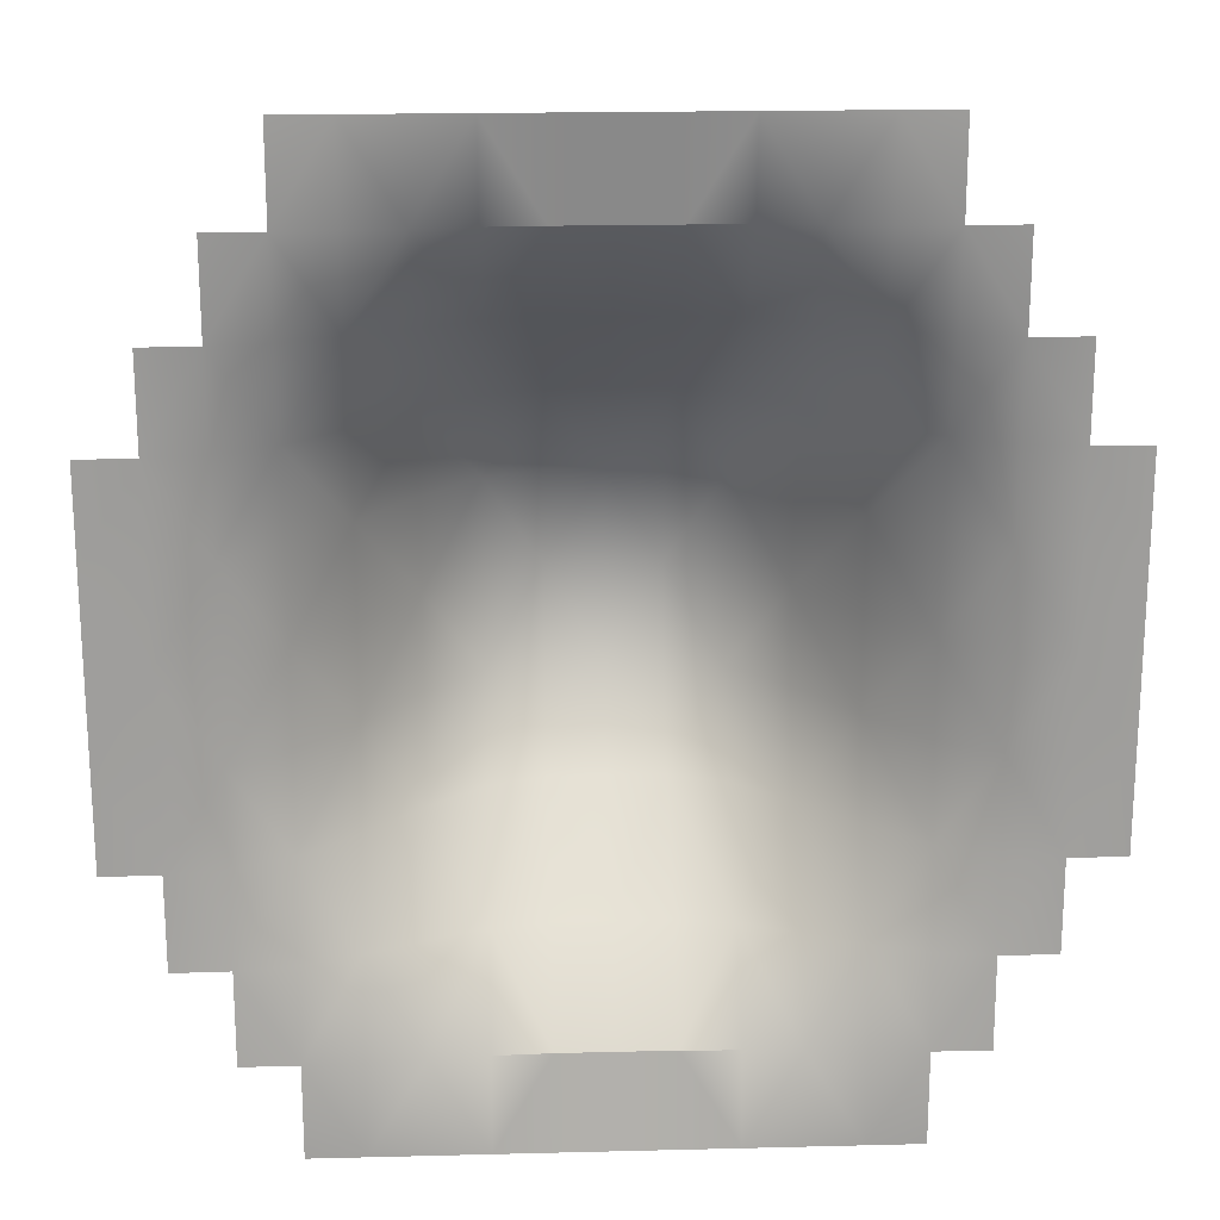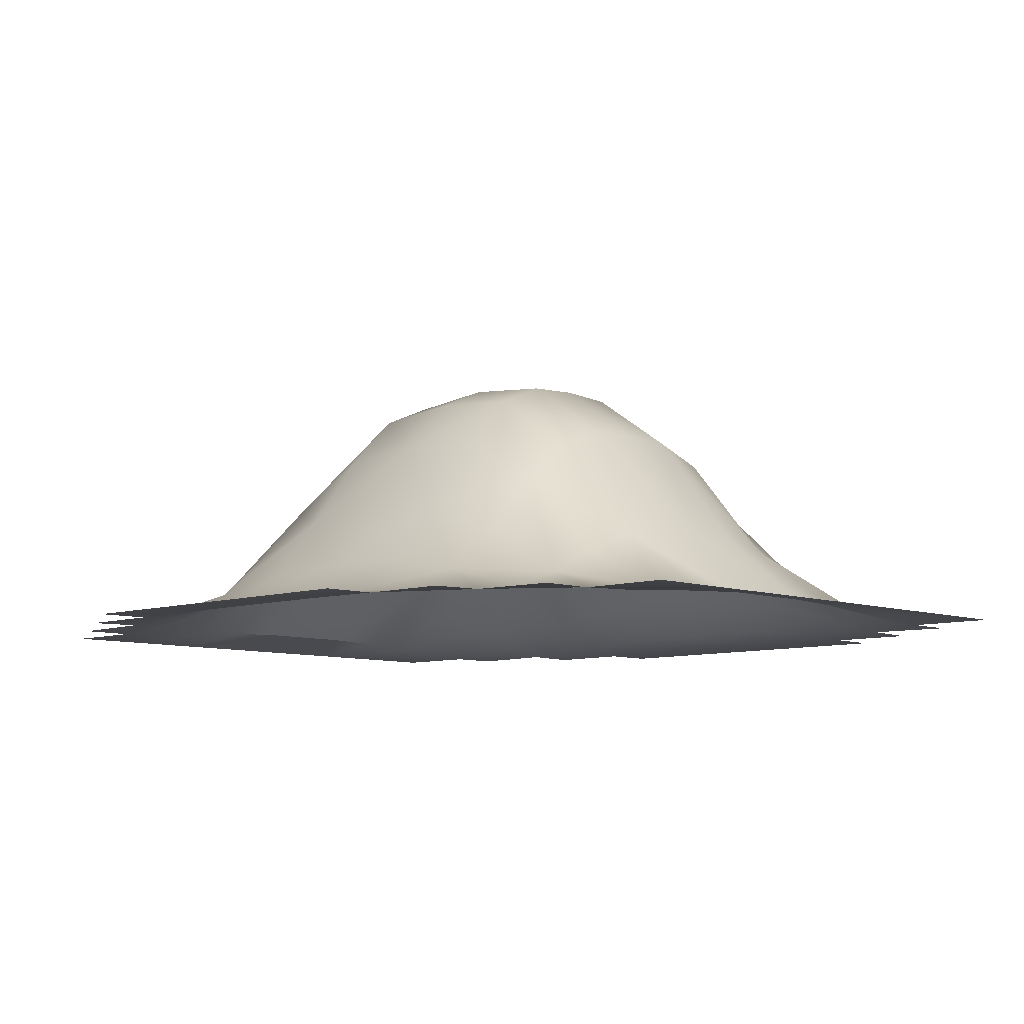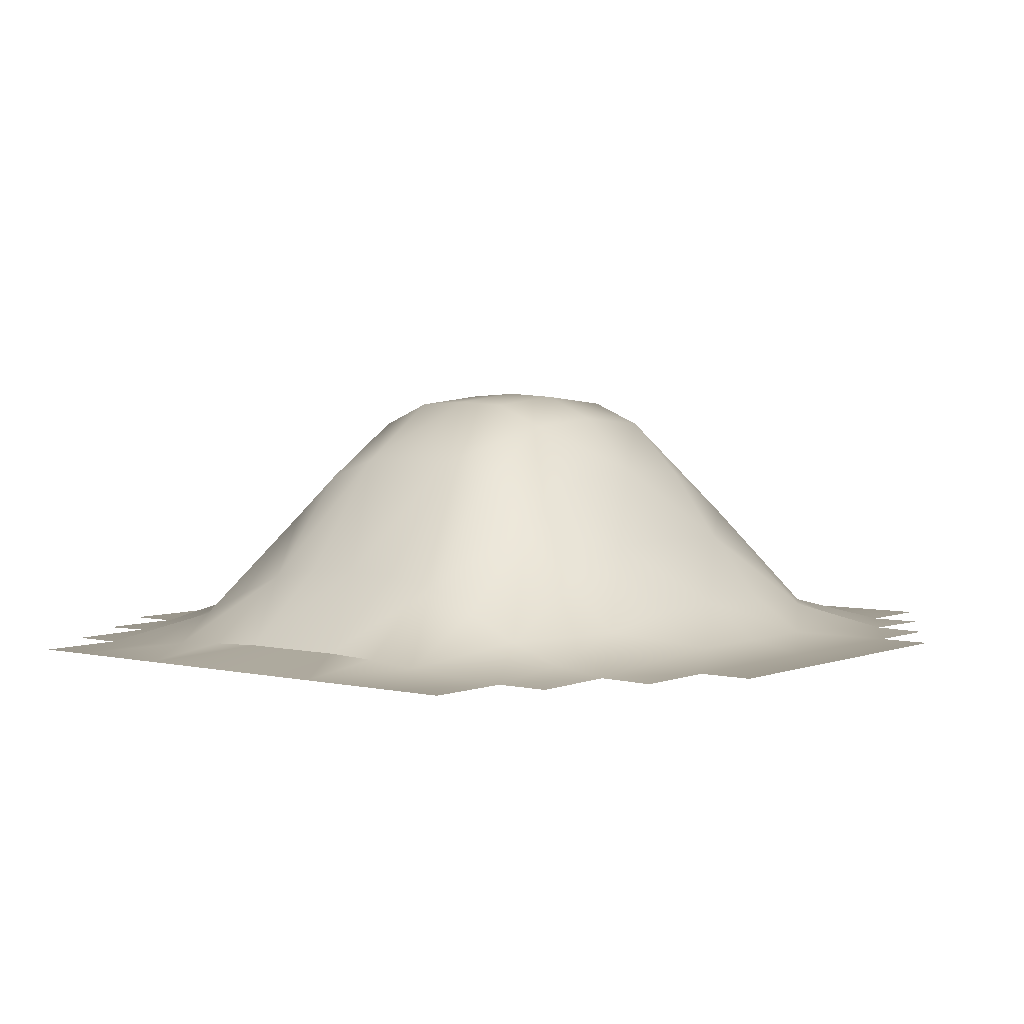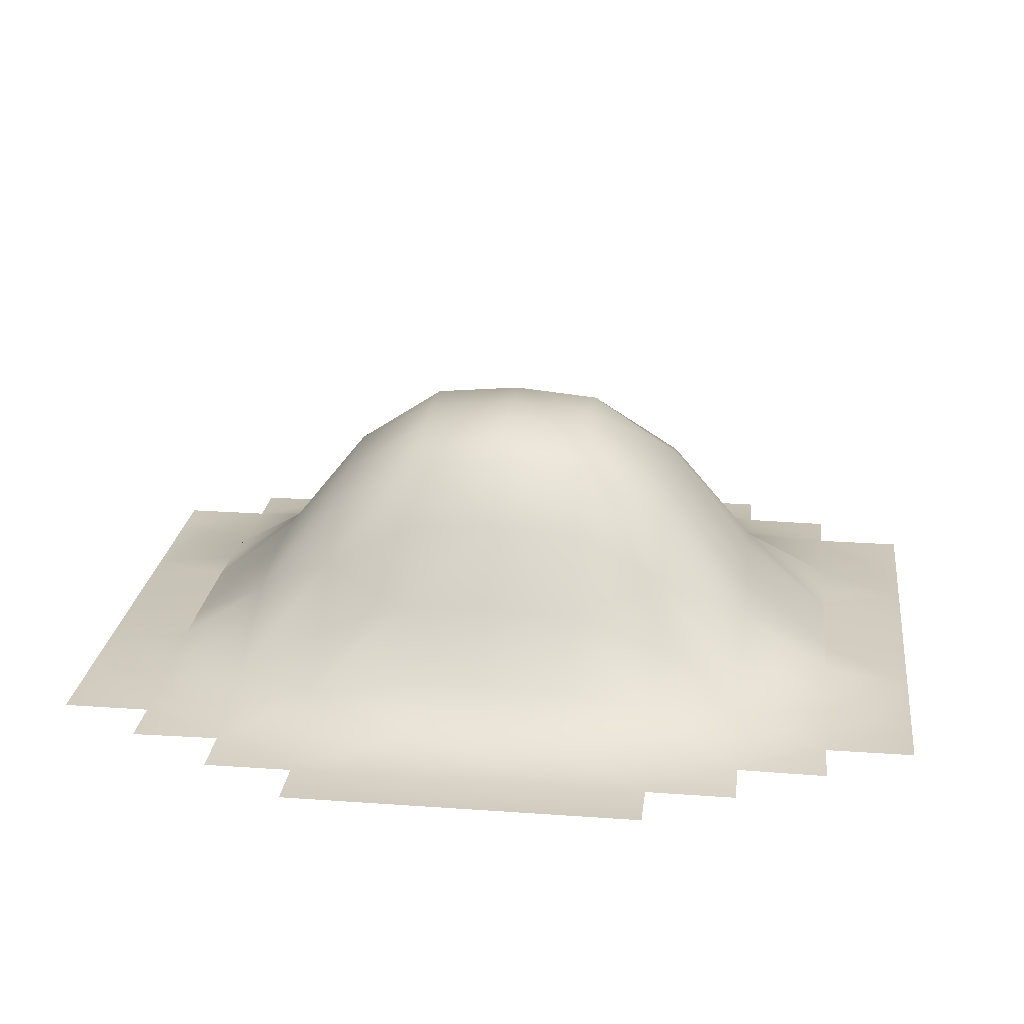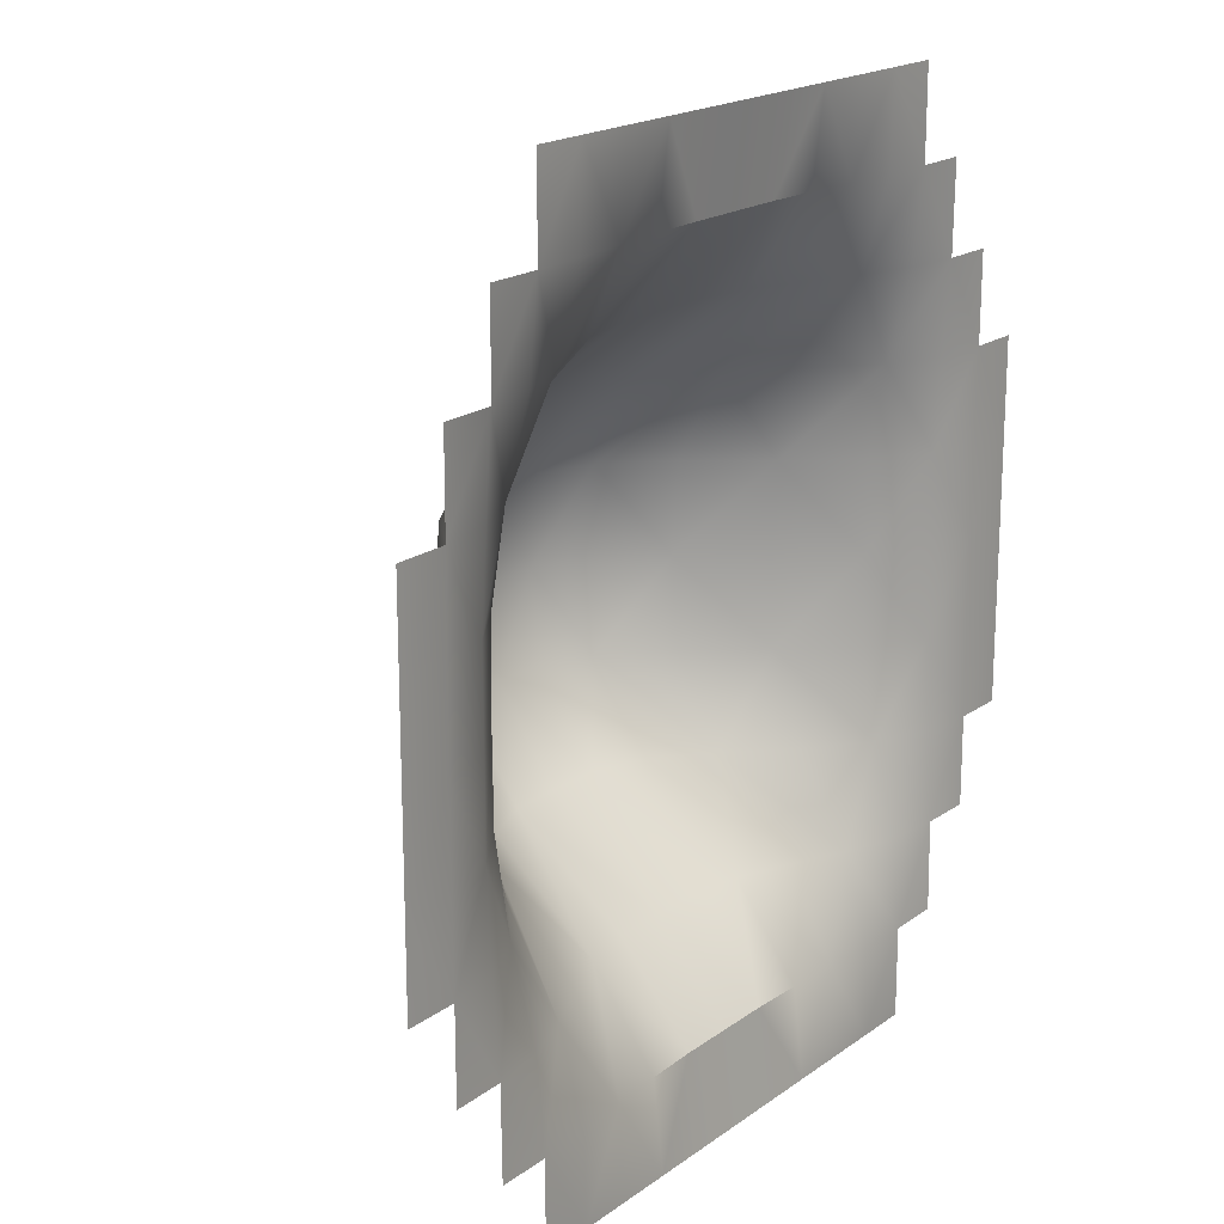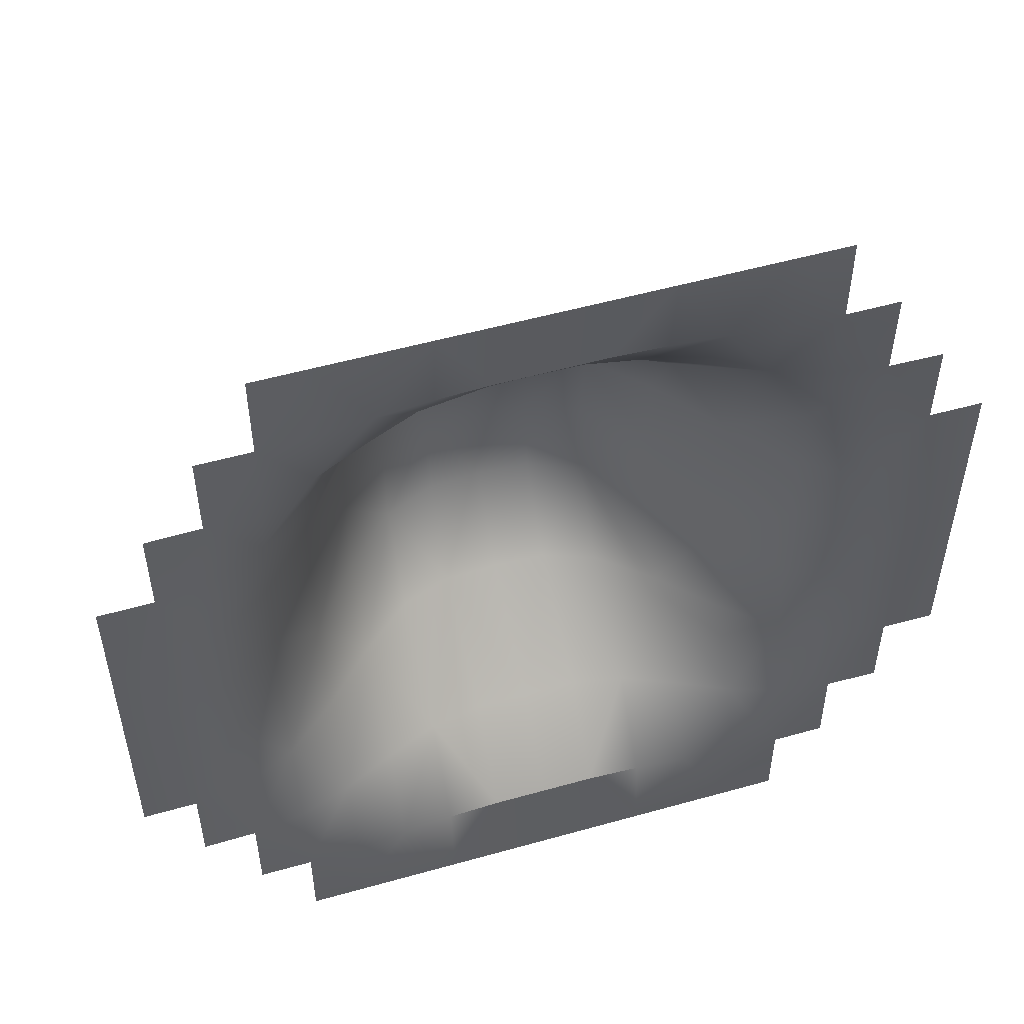
<metadata>
{"format":"obj","ext":"obj","renderer":"f3d","projection":"perspective","resolution":1024,"background":"white","views":[{"elev":19.4,"azim":-2.7,"up":"+Z"},{"elev":-8.2,"azim":134.2,"up":"+Y"},{"elev":3.5,"azim":-141.6,"up":"+Y"},{"elev":23.0,"azim":-83.0,"up":"+Y"},{"elev":18.7,"azim":-53.3,"up":"+Z"},{"elev":53.0,"azim":-16.8,"up":"+Z"}]}
</metadata>
<code>
g default
v 0 0.9354 0
v 1.5 0 0
v -1.5 0 0
v -0.75 0.007159 1.25
v 0 0.04294 1.25
v -0.75 0.3959 0
v 0.75 0.007159 1.25
v 0.75 0.3959 0
v 0.75 0.007159 -1.25
v 0 0.04294 -1.25
v -0.75 0.007159 -1.25
v -1.125 0.02632 0.625
v -1.125 0.04294 0
v -1.5 0 0.625
v -1.125 0 1.25
v -0.75 0.2707 0.625
v 0.375 0.03609 1.25
v 1.125 0.02632 -0.625
v 1.125 0.04294 0
v 1.5 0 -0.625
v 1.125 0 -1.25
v 0.75 0.2707 -0.625
v -0.375 0.03609 -1.25
v -0.375 0.03609 1.25
v -0.375 0.62 0.625
v 0 0.6935 0.625
v -0.375 0.8421 0
v 1.125 0 1.25
v 1.125 0.02632 0.625
v 1.5 0 0.625
v 0.75 0.2707 0.625
v 0.375 0.62 0.625
v 0.375 0.8421 0
v 0.375 0.03609 -1.25
v 0.375 0.62 -0.625
v 0 0.6935 -0.625
v -1.125 0 -1.25
v -1.125 0.02632 -0.625
v -1.5 0 -0.625
v -0.75 0.2707 -0.625
v -0.375 0.62 -0.625
v -0.9375 0.1657 0.3125
v -0.75 0.3841 0.3125
v -0.9375 0.1694 0
v -1.125 0.04294 0.3125
v -0.9375 0.1127 0.625
v 0.1875 0 1.562
v 0.1875 0.04294 1.25
v 0 0 1.562
v 0.375 0 1.562
v 0.9375 0.1657 -0.3125
v 0.75 0.3841 -0.3125
v 0.9375 0.1694 0
v 1.125 0.04294 -0.3125
v 0.9375 0.1127 -0.625
v -0.1875 0 -1.562
v -0.1875 0.04294 -1.25
v 0 0 -1.562
v -0.375 0 -1.562
v -0.1875 0.2926 0.9375
v -0.1875 0.04294 1.25
v 0 0.2947 0.9375
v -0.1875 0.6865 0.625
v -0.375 0.2584 0.9375
v 1.312 0 0.9375
v 1.312 0.000809 0.625
v 1.125 0.003532 0.9375
v 0.5625 0.6304 0.3125
v 0.75 0.3841 0.3125
v 0.5625 0.6503 0
v 0.375 0.8163 0.3125
v 0.5625 0.4641 0.625
v 0.1875 0.2926 -0.9375
v 0.1875 0.04294 -1.25
v 0 0.2947 -0.9375
v 0.1875 0.6865 -0.625
v 0.375 0.2584 -0.9375
v -1.312 0 -0.9375
v -1.312 0.000809 -0.625
v -1.125 0.003532 -0.9375
v -0.5625 0.6304 -0.3125
v -0.75 0.3841 -0.3125
v -0.5625 0.6503 0
v -0.375 0.8163 -0.3125
v -0.5625 0.4641 -0.625
v -1.312 0.003532 0.3125
v -1.312 0.003532 0
v -1.5 0 0.3125
v -1.312 0.000809 0.625
v -1.312 0 0.9375
v -1.125 0.003532 0.9375
v -0.9375 0.02969 0.9375
v -0.9375 0 1.25
v -0.75 0.09344 0.9375
v 0.5625 0 1.562
v 0.75 0 1.562
v 0.5625 0.02149 1.25
v 1.312 0.003532 -0.3125
v 1.312 0.003532 0
v 1.5 0 -0.3125
v 1.312 0.000809 -0.625
v 1.312 0 -0.9375
v 1.125 0.003532 -0.9375
v 0.9375 0.02969 -0.9375
v 0.9375 0 -1.25
v 0.75 0.09344 -0.9375
v -0.5625 0 -1.562
v -0.75 0 -1.562
v -0.5625 0.02149 -1.25
v -0.9375 0 1.562
v -0.75 0 1.562
v -0.1875 0 1.562
v -0.375 0 1.562
v -0.5625 0 1.562
v -0.5625 0.02149 1.25
v -0.1875 0.8951 0.3125
v 0 0.9052 0.3125
v -0.1875 0.9241 0
v -0.375 0.8163 0.3125
v -0.5625 0.6304 0.3125
v -0.5625 0.4641 0.625
v -0.5625 0.1803 0.9375
v 0.9375 0 1.562
v 0.9375 0 1.25
v 1.312 0.003532 0.3125
v 1.5 0 0.3125
v 1.125 0.04294 0.3125
v 0.9375 0.1657 0.3125
v 0.9375 0.1127 0.625
v 0.9375 0.02969 0.9375
v 0.75 0.09344 0.9375
v 0.1875 0.8951 0.3125
v 0.1875 0.9241 0
v 0.1875 0.6865 0.625
v 0.1875 0.2926 0.9375
v 0.375 0.2584 0.9375
v 0.5625 0.1803 0.9375
v 0.9375 0 -1.562
v 0.75 0 -1.562
v 0.1875 0 -1.562
v 0.375 0 -1.562
v 0.5625 0 -1.562
v 0.5625 0.02149 -1.25
v 0.1875 0.8951 -0.3125
v 0 0.9052 -0.3125
v 0.375 0.8163 -0.3125
v 0.5625 0.6304 -0.3125
v 0.5625 0.4641 -0.625
v 0.5625 0.1803 -0.9375
v -0.9375 0 -1.562
v -0.9375 0 -1.25
v -1.312 0.003532 -0.3125
v -1.5 0 -0.3125
v -1.125 0.04294 -0.3125
v -0.9375 0.1657 -0.3125
v -0.9375 0.1127 -0.625
v -0.9375 0.02969 -0.9375
v -0.75 0.09344 -0.9375
v -0.1875 0.8951 -0.3125
v -0.1875 0.6865 -0.625
v -0.1875 0.2926 -0.9375
v -0.375 0.2584 -0.9375
v -0.5625 0.1803 -0.9375
g mSnowPile2
f 46 16 43 42
f 50 17 48 47
f 55 22 52 51
f 59 23 57 56
f 64 24 61 60
f 72 31 69 68
f 77 34 74 73
f 85 40 82 81
f 45 13 87 86
f 91 15 93 92
f 54 19 99 98
f 103 21 105 104
f 113 24 115 114
f 63 26 117 116
f 119 27 83 120
f 121 16 94 122
f 66 30 126 125
f 127 19 53 128
f 129 31 131 130
f 71 33 133 132
f 134 26 62 135
f 136 17 97 137
f 141 34 143 142
f 76 36 145 144
f 146 33 70 147
f 148 22 106 149
f 79 39 153 152
f 154 13 44 155
f 156 40 158 157
f 84 27 118 159
f 160 36 75 161
f 162 23 109 163
f 43 6 44 42
f 44 13 45 42
f 45 12 46 42
f 48 5 49 47
f 52 8 53 51
f 53 19 54 51
f 54 18 55 51
f 57 10 58 56
f 61 5 62 60
f 62 26 63 60
f 63 25 64 60
f 66 29 67 65
f 69 8 70 68
f 70 33 71 68
f 71 32 72 68
f 74 10 75 73
f 75 36 76 73
f 76 35 77 73
f 79 38 80 78
f 82 6 83 81
f 83 27 84 81
f 84 41 85 81
f 87 3 88 86
f 88 14 89 86
f 89 12 45 86
f 91 12 89 90
f 93 4 94 92
f 94 16 46 92
f 46 12 91 92
f 96 7 97 95
f 97 17 50 95
f 99 2 100 98
f 100 20 101 98
f 101 18 54 98
f 103 18 101 102
f 105 9 106 104
f 106 22 55 104
f 55 18 103 104
f 108 11 109 107
f 109 23 59 107
f 111 4 93 110
f 49 5 61 112
f 61 24 113 112
f 115 4 111 114
f 117 1 118 116
f 118 27 119 116
f 119 25 63 116
f 83 6 43 120
f 43 16 121 120
f 121 25 119 120
f 94 4 115 122
f 115 24 64 122
f 64 25 121 122
f 124 7 96 123
f 126 2 99 125
f 99 19 127 125
f 127 29 66 125
f 53 8 69 128
f 69 31 129 128
f 129 29 127 128
f 131 7 124 130
f 124 28 67 130
f 67 29 129 130
f 133 1 117 132
f 117 26 134 132
f 134 32 71 132
f 62 5 48 135
f 48 17 136 135
f 136 32 134 135
f 97 7 131 137
f 131 31 72 137
f 72 32 136 137
f 139 9 105 138
f 58 10 74 140
f 74 34 141 140
f 143 9 139 142
f 145 1 133 144
f 133 33 146 144
f 146 35 76 144
f 70 8 52 147
f 52 22 148 147
f 148 35 146 147
f 106 9 143 149
f 143 34 77 149
f 77 35 148 149
f 151 11 108 150
f 153 3 87 152
f 87 13 154 152
f 154 38 79 152
f 44 6 82 155
f 82 40 156 155
f 156 38 154 155
f 158 11 151 157
f 151 37 80 157
f 80 38 156 157
f 118 1 145 159
f 145 36 160 159
f 160 41 84 159
f 75 10 57 161
f 57 23 162 161
f 162 41 160 161
f 109 11 158 163
f 158 40 85 163
f 85 41 162 163

</code>
